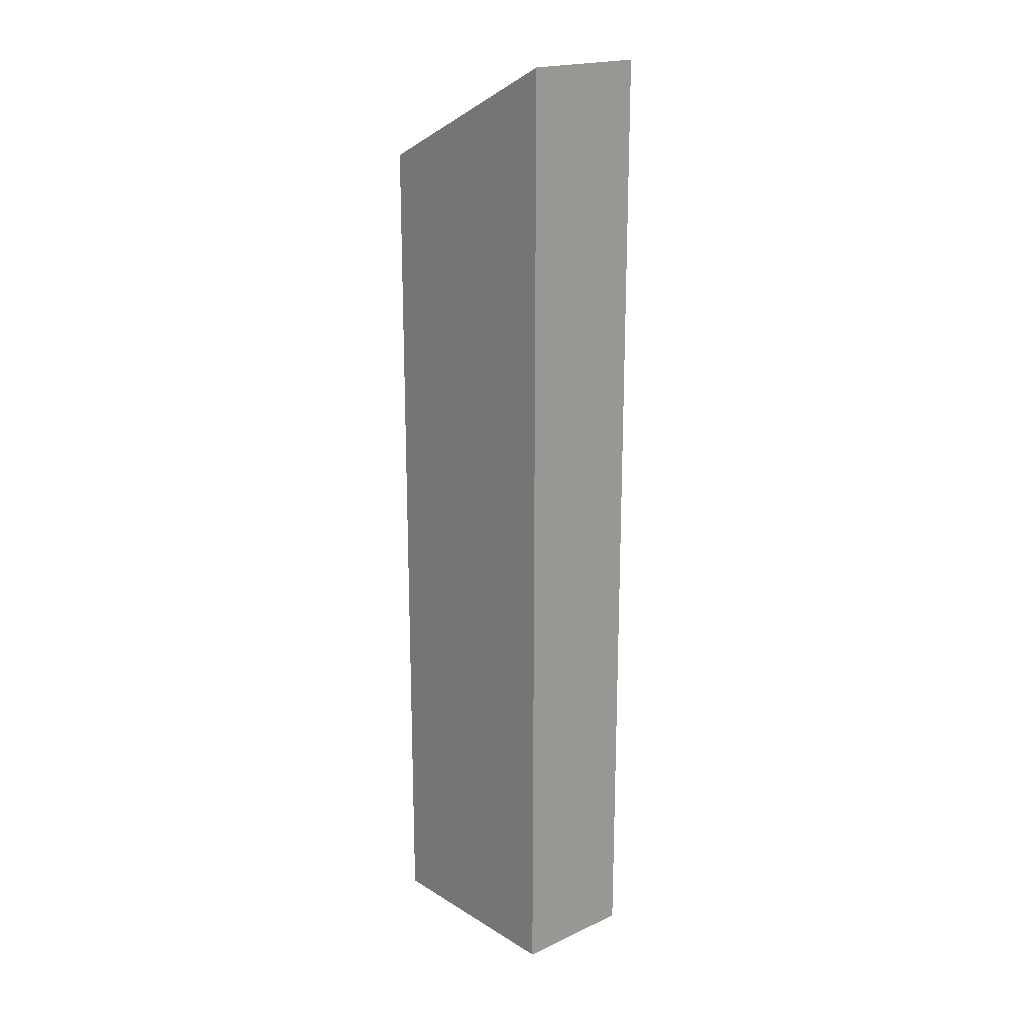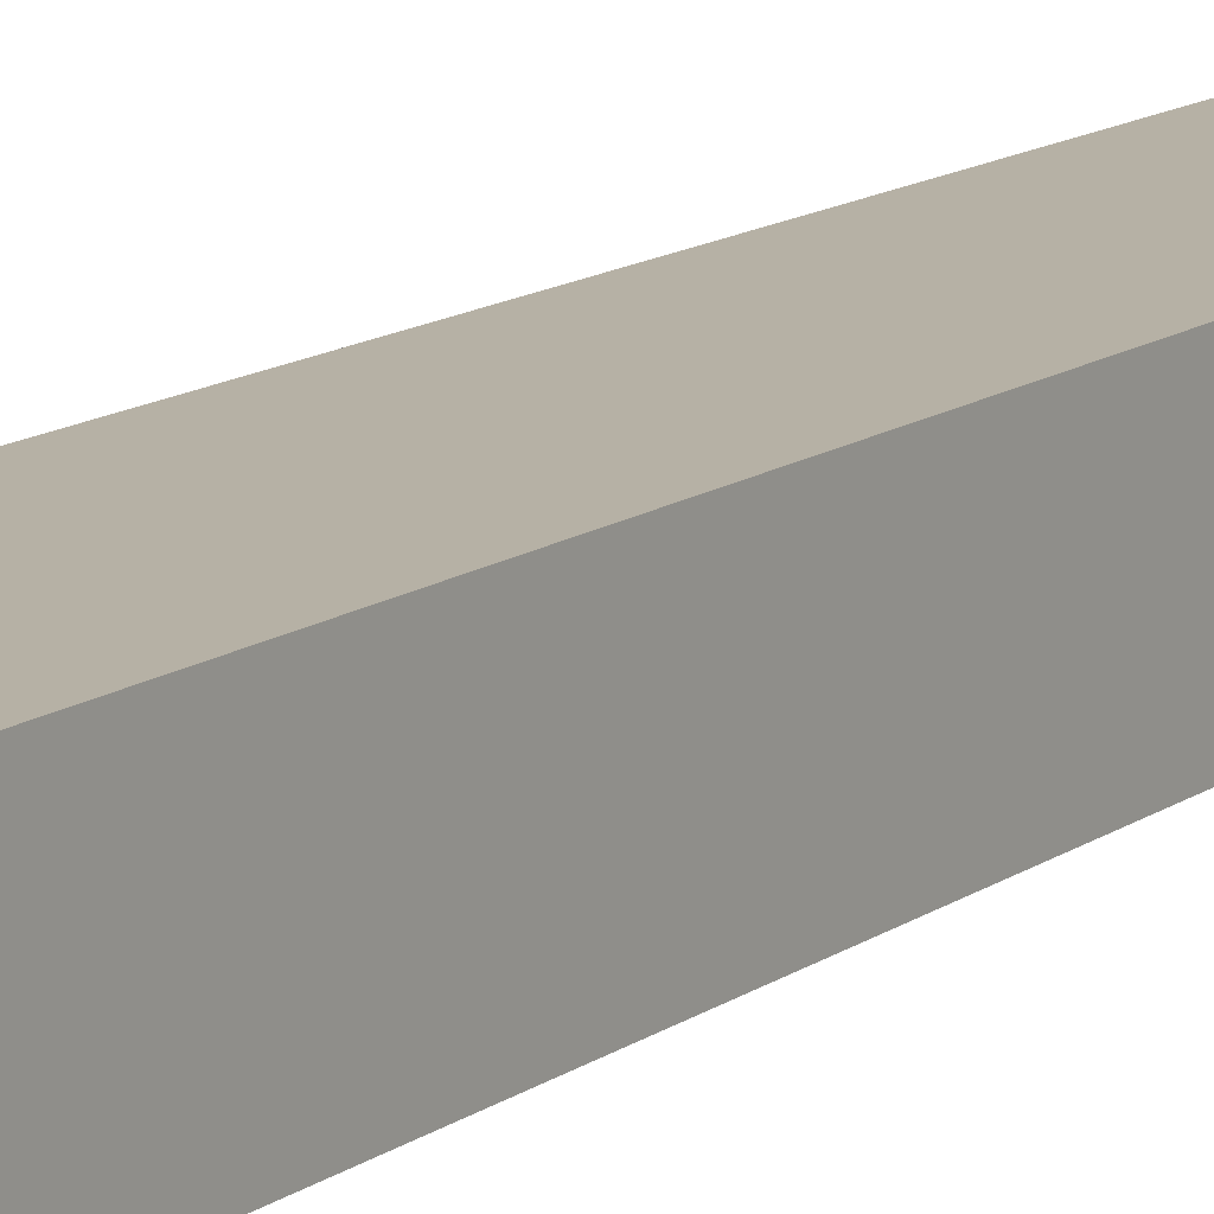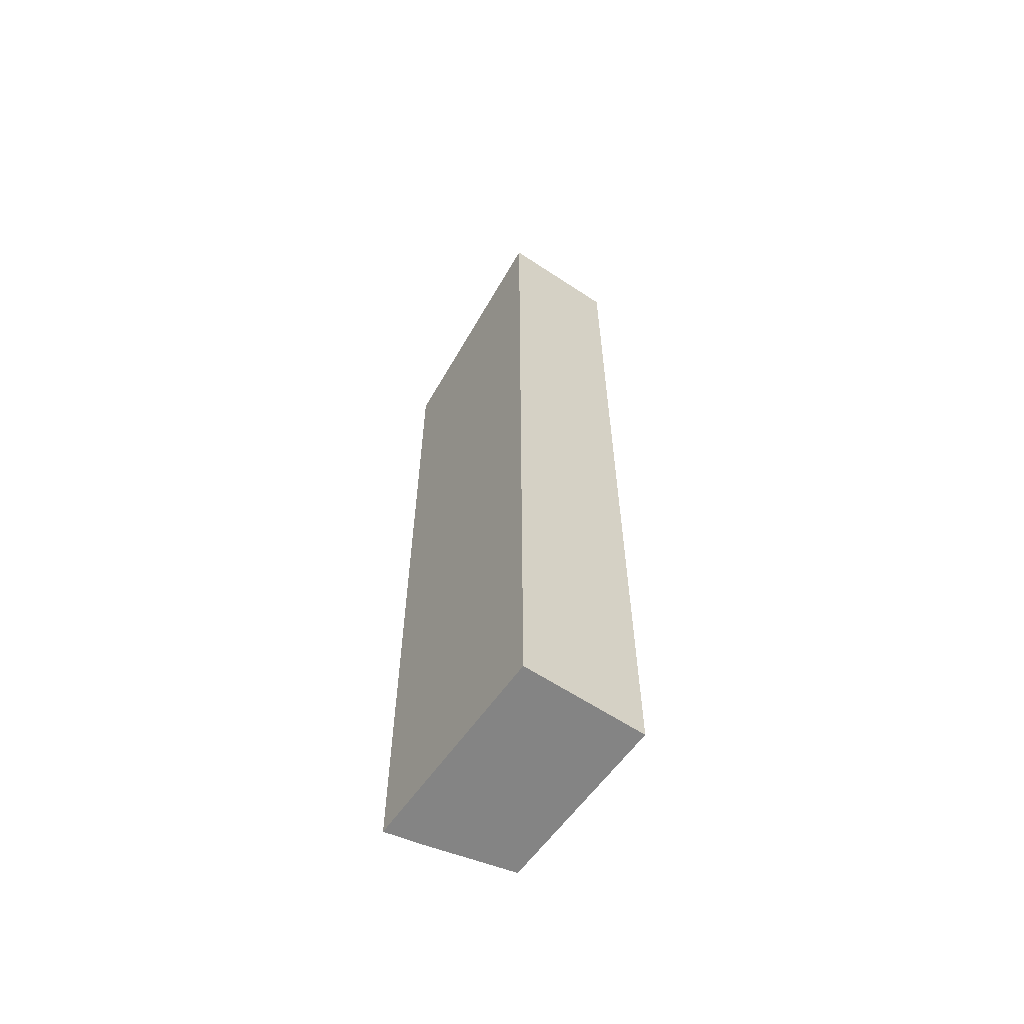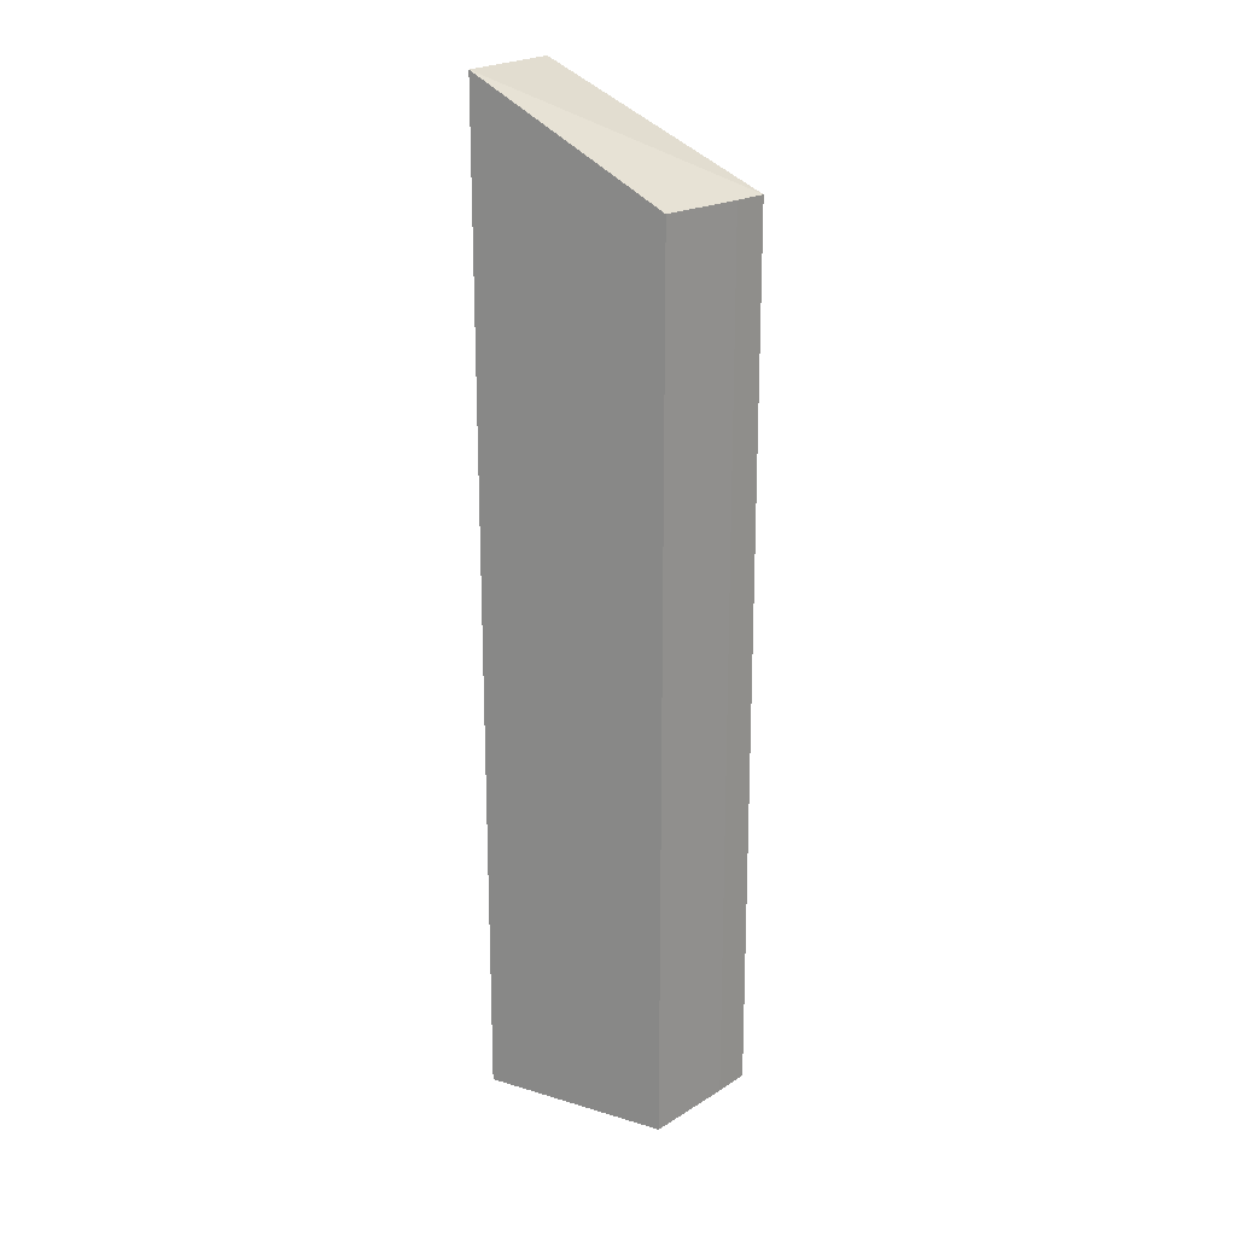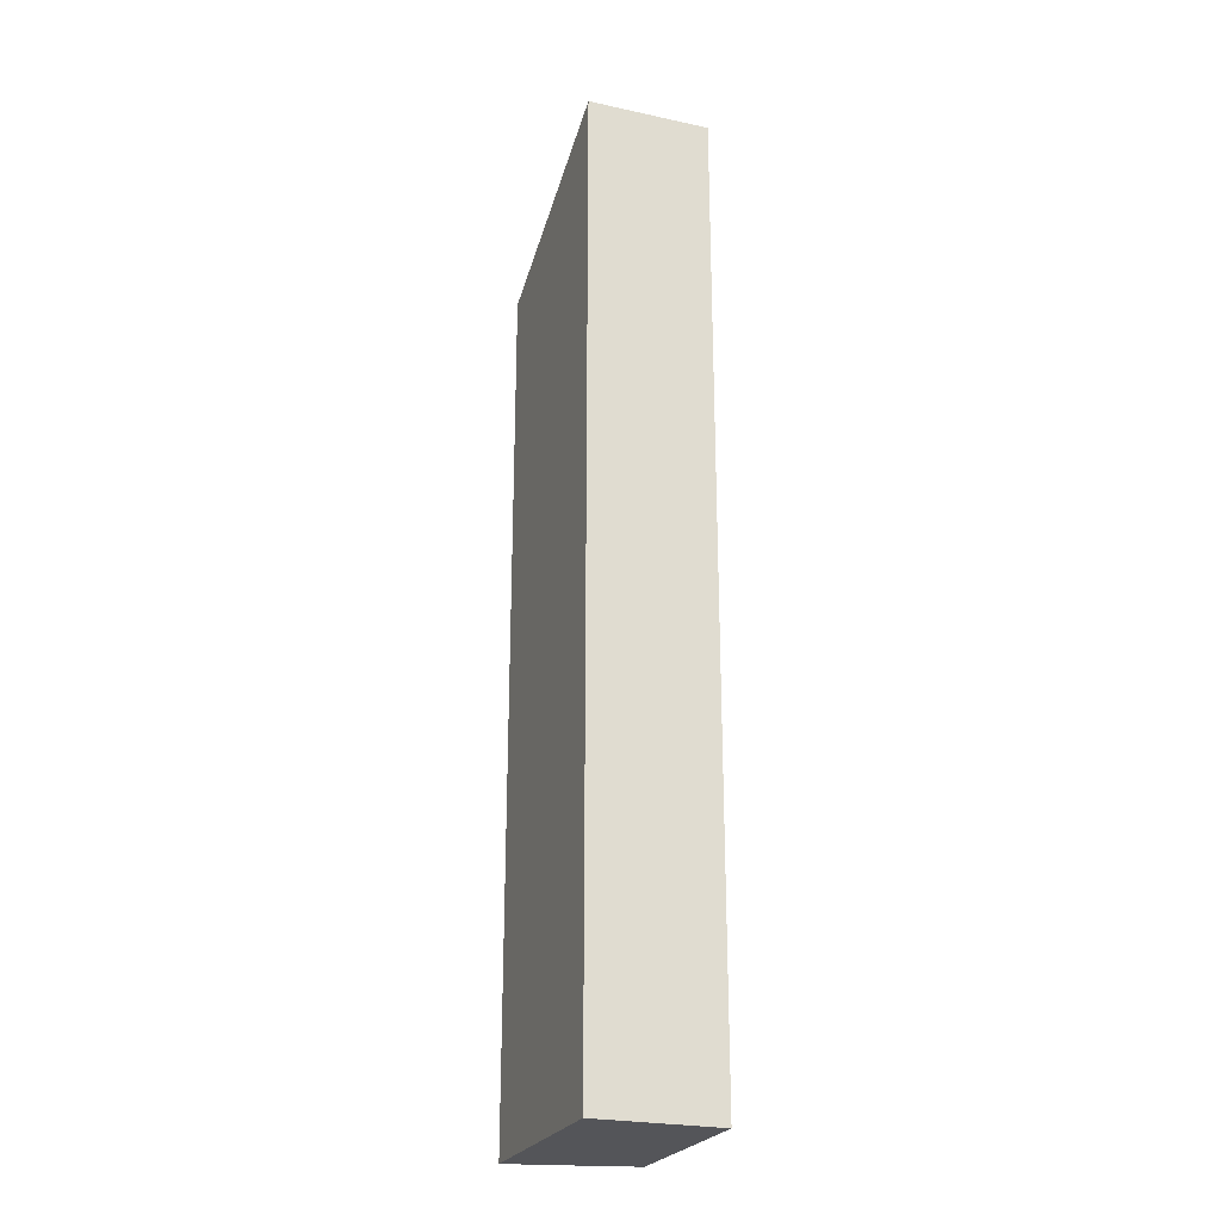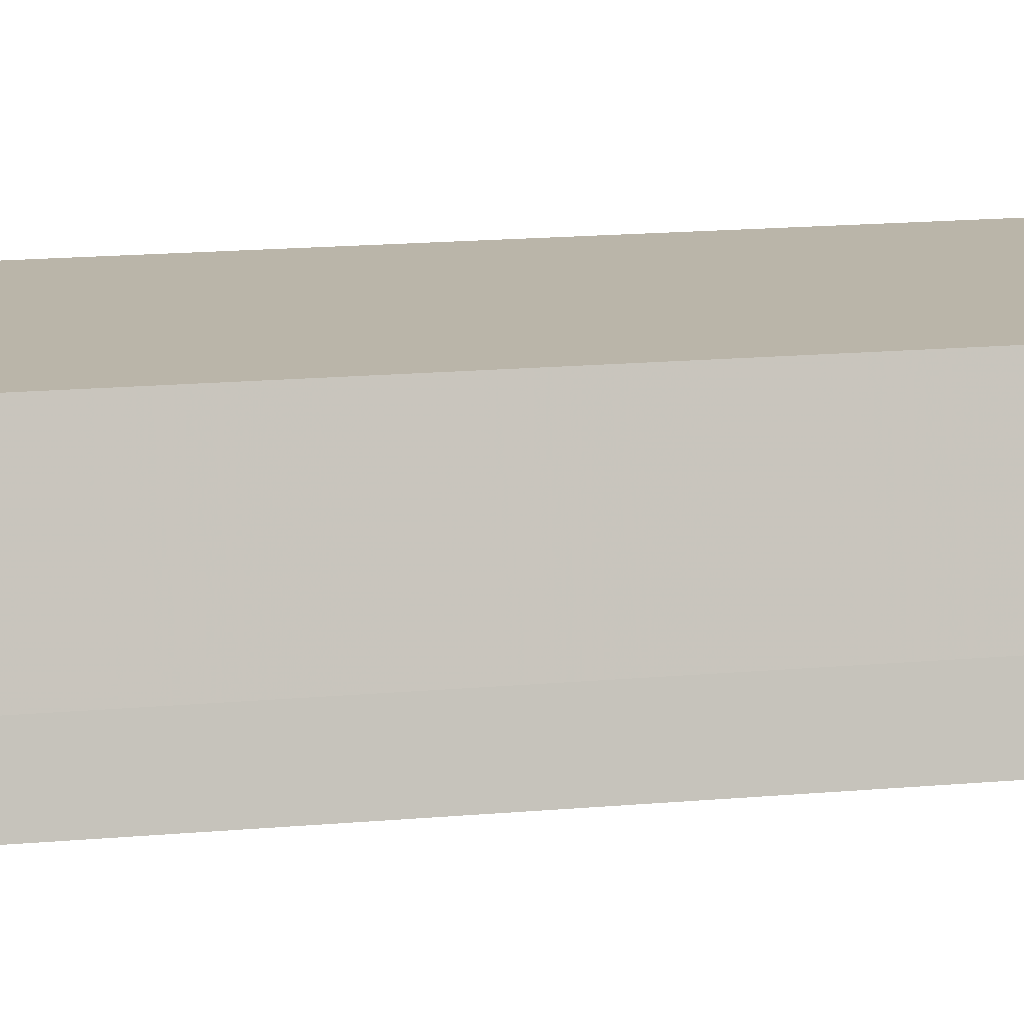
<metadata>
{"format":"obj","ext":"obj","renderer":"f3d","projection":"perspective","resolution":1024,"background":"white","views":[{"elev":19.5,"azim":49.5,"up":"+Z"},{"elev":13.1,"azim":32.7,"up":"+Y"},{"elev":-61.4,"azim":56.0,"up":"+Z"},{"elev":20.8,"azim":-150.3,"up":"+Z"},{"elev":-24.7,"azim":70.5,"up":"+Z"},{"elev":12.0,"azim":-104.1,"up":"+Y"}]}
</metadata>
<code>
v -0.08318 0.02575 0.1
v -0.08318 0.01666 0.1
v -0.08318 0.02575 0.02878
v -0.09661 0.02535 0.02878
v -0.09862 0.01635 0.09239
v -0.09661 0.02535 0.09239
v -0.08318 0.01666 0.02878
v -0.0981 0.01893 0.09239
v -0.09862 0.01635 0.02878
v -0.0981 0.01893 0.02878
f 1 2 3
f 1 3 4
f 5 2 1
f 6 1 4
f 7 3 2
f 7 2 5
f 7 4 3
f 8 5 1
f 8 1 6
f 9 7 5
f 9 4 7
f 10 4 9
f 10 8 6
f 10 6 4
f 10 9 5
f 10 5 8

</code>
